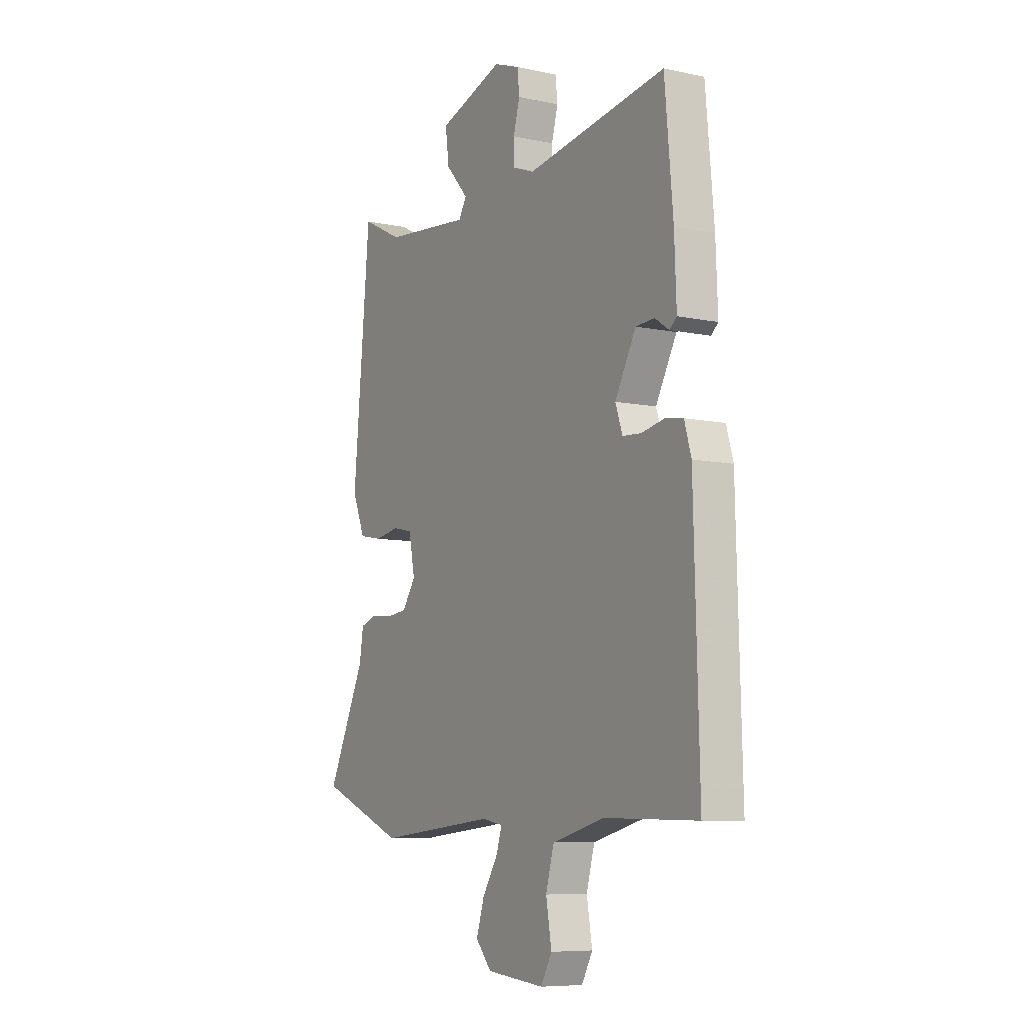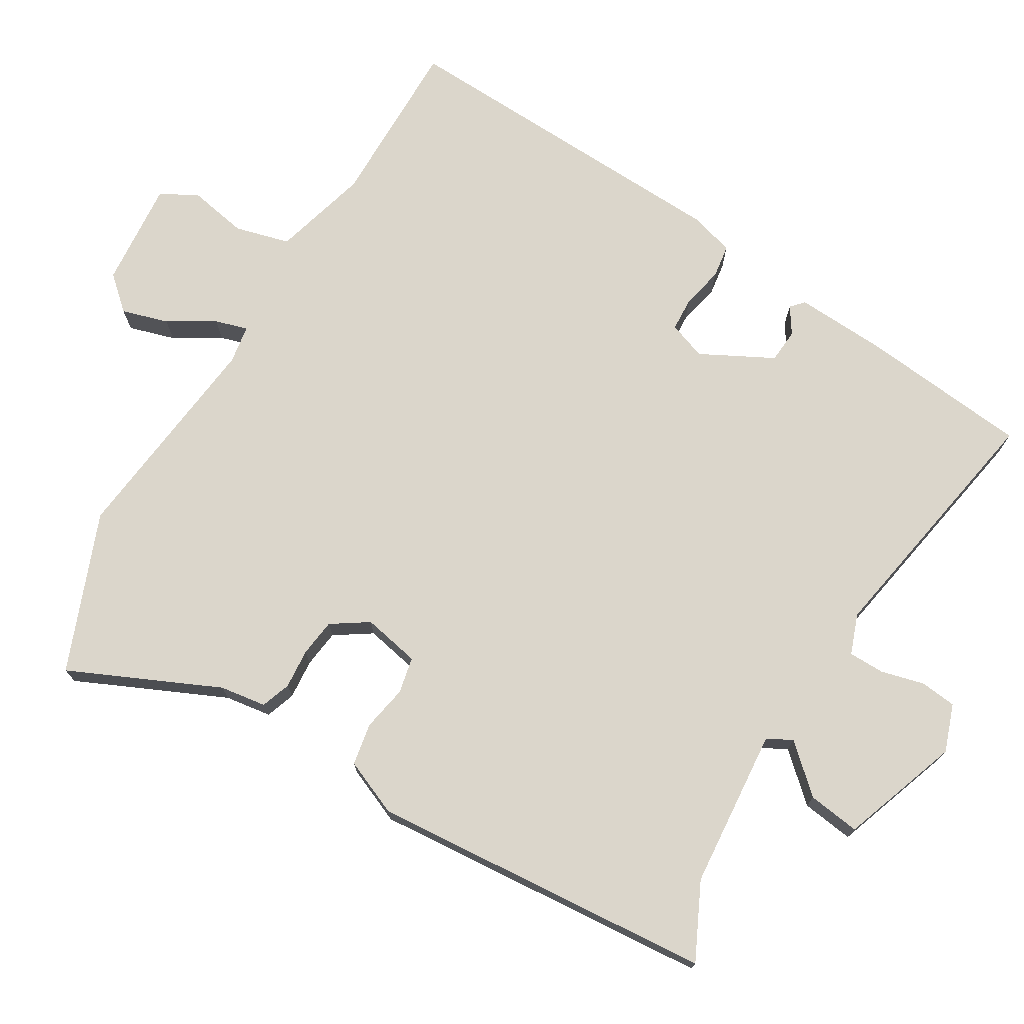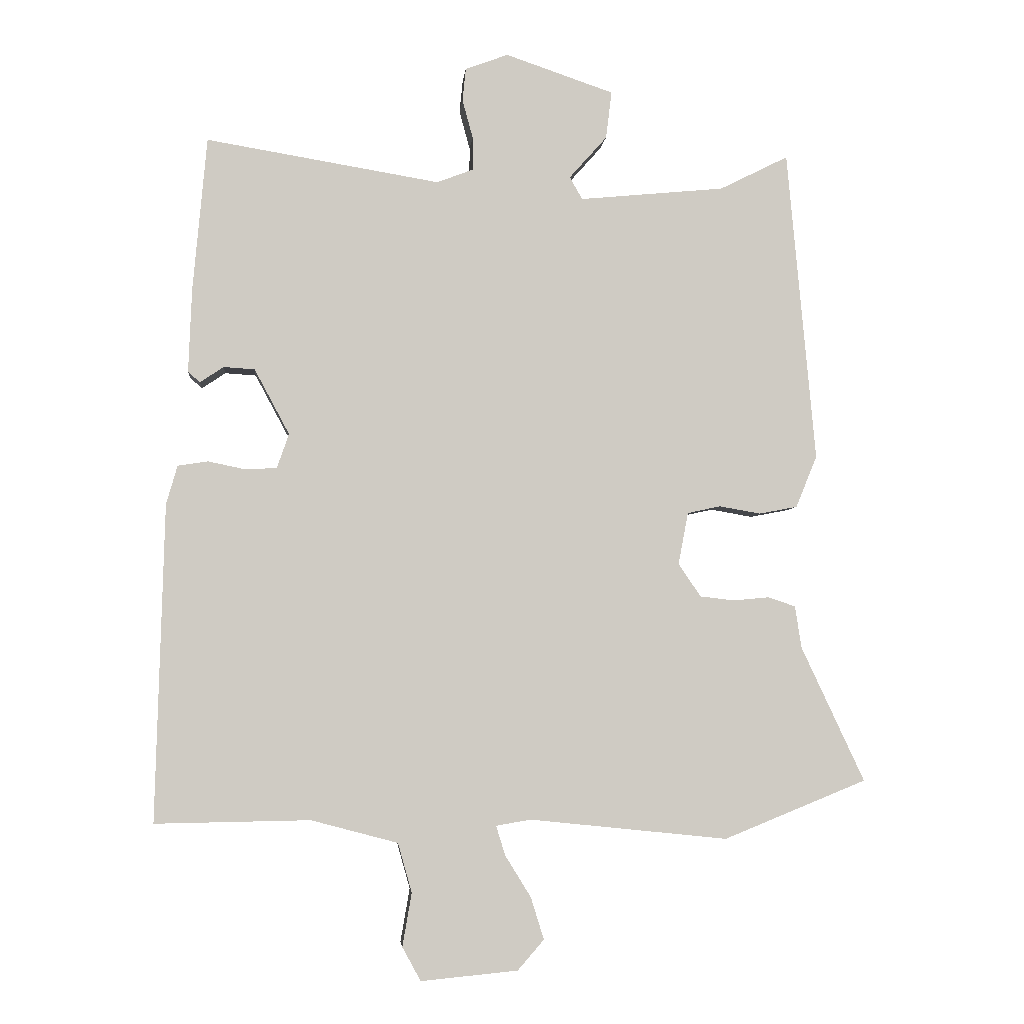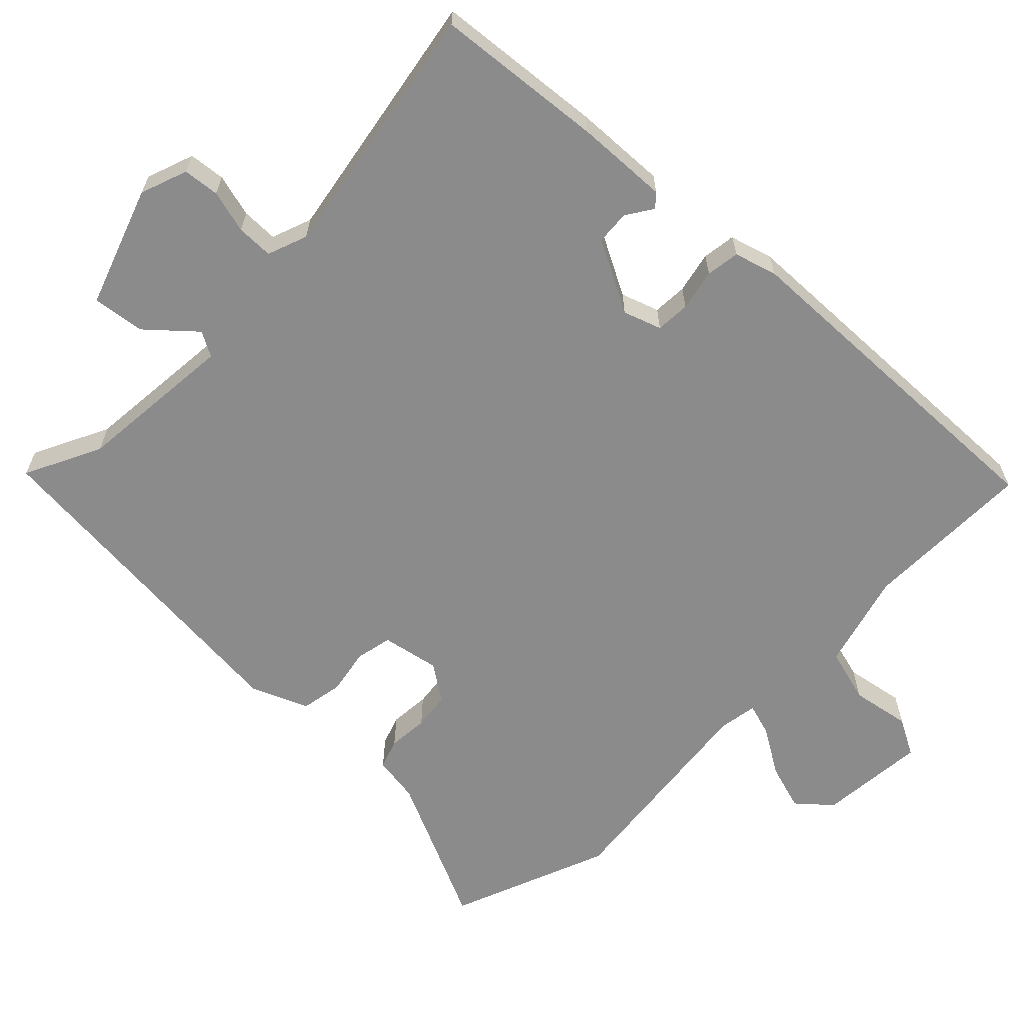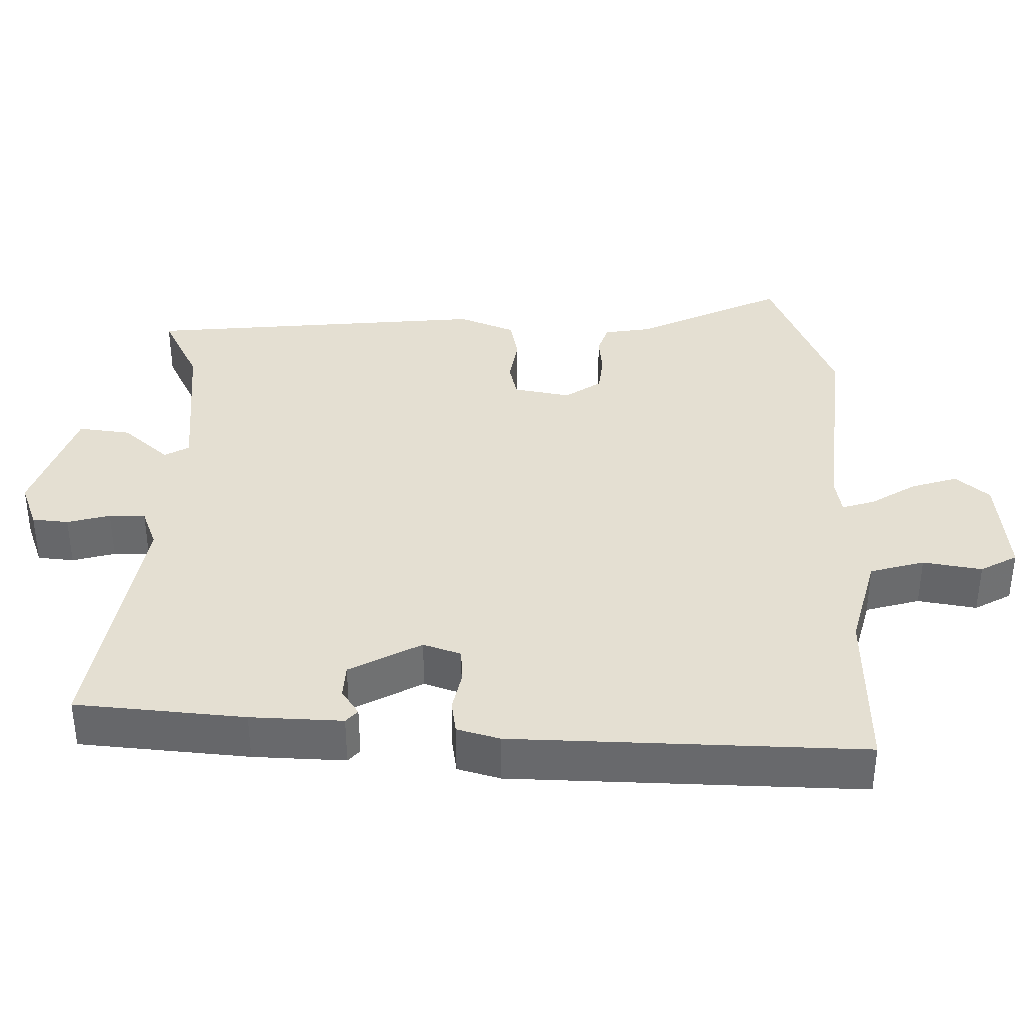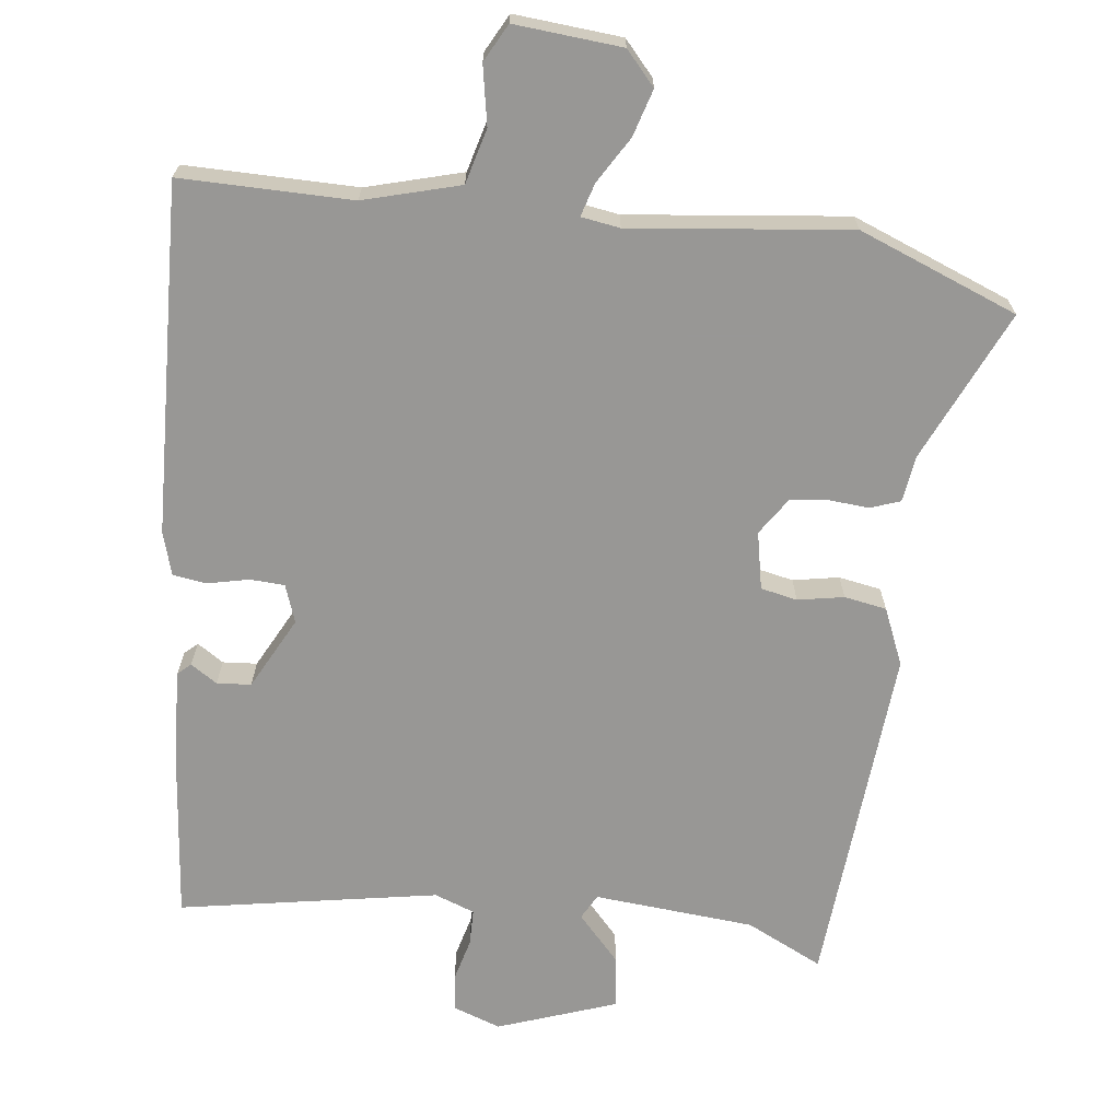
<metadata>
{"format":"obj","ext":"obj","renderer":"f3d","projection":"perspective","resolution":1024,"background":"white","views":[{"elev":-7.9,"azim":59.2,"up":"+Z"},{"elev":73.6,"azim":-58.5,"up":"+Y"},{"elev":-4.3,"azim":174.8,"up":"+Z"},{"elev":-63.8,"azim":46.0,"up":"+Y"},{"elev":37.0,"azim":90.9,"up":"+Y"},{"elev":-68.2,"azim":173.7,"up":"+Y"}]}
</metadata>
<code>
v 0.448 0.07 0.512
v 0.469 0.07 0.279
v 0.474 0.07 0.152
v 0.456 0.07 0.136
v 0.42 0.07 0.16
v 0.373 0.07 0.157
v 0.32 0.07 0.058
v 0.338 0.07 0.006
v 0.385 0.07 0.003
v 0.442 0.07 0.015
v 0.488 0.07 0.008
v 0.505 0.07 -0.051
v 0.518 0.07 -0.532
v 0.283 0.07 -0.528
v 0.151 0.07 -0.563
v 0.13 0.07 -0.638
v 0.144 0.07 -0.719
v 0.116 0.07 -0.77
v -0.031 0.07 -0.756
v -0.071 0.07 -0.71
v -0.051 0.07 -0.646
v -0.012 0.07 -0.583
v 0.002 0.07 -0.538
v -0.051 0.07 -0.529
v -0.352 0.07 -0.56
v -0.569 0.07 -0.472
v -0.473 0.07 -0.267
v -0.463 0.07 -0.203
v -0.422 0.07 -0.189
v -0.367 0.07 -0.194
v -0.315 0.07 -0.188
v -0.281 0.07 -0.138
v -0.296 0.07 -0.059
v -0.346 0.07 -0.048
v -0.409 0.07 -0.059
v -0.467 0.07 -0.048
v -0.499 0.07 0.03
v -0.456 0.07 0.504
v -0.352 0.07 0.452
v -0.132 0.07 0.431
v -0.113 0.07 0.465
v -0.17 0.07 0.529
v -0.179 0.07 0.601
v -0.015 0.07 0.657
v 0.05 0.07 0.633
v 0.055 0.07 0.583
v 0.039 0.07 0.524
v 0.039 0.07 0.474
v 0.094 0.07 0.453
v 0.448 0 0.512
v 0.469 0 0.279
v 0.474 0 0.152
v 0.456 0 0.136
v 0.42 0 0.16
v 0.373 0 0.157
v 0.32 0 0.058
v 0.338 0 0.006
v 0.385 0 0.003
v 0.442 0 0.015
v 0.488 0 0.008
v 0.505 0 -0.051
v 0.518 0 -0.532
v 0.283 0 -0.528
v 0.151 0 -0.563
v 0.13 0 -0.638
v 0.144 0 -0.719
v 0.116 0 -0.77
v -0.031 0 -0.756
v -0.071 0 -0.71
v -0.051 0 -0.646
v -0.012 0 -0.583
v 0.002 0 -0.538
v -0.051 0 -0.529
v -0.352 0 -0.56
v -0.569 0 -0.472
v -0.473 0 -0.267
v -0.463 0 -0.203
v -0.422 0 -0.189
v -0.367 0 -0.194
v -0.315 0 -0.188
v -0.281 0 -0.138
v -0.296 0 -0.059
v -0.346 0 -0.048
v -0.409 0 -0.059
v -0.467 0 -0.048
v -0.499 0 0.03
v -0.456 0 0.504
v -0.352 0 0.452
v -0.132 0 0.431
v -0.113 0 0.465
v -0.17 0 0.529
v -0.179 0 0.601
v -0.015 0 0.657
v 0.05 0 0.633
v 0.055 0 0.583
v 0.039 0 0.524
v 0.039 0 0.474
v 0.094 0 0.453
f 44 45 46 47
f 44 47 48
f 41 42 43 44
f 41 44 48
f 40 41 48 49
f 36 37 38 39
f 34 35 36 39
f 33 34 39 40
f 32 33 40 49
f 27 28 29 30
f 27 30 31
f 24 25 26 27
f 23 24 27 31
f 19 20 21 22
f 19 22 23
f 16 17 18 19
f 15 16 19 23
f 14 15 23 31
f 9 10 11 12
f 8 9 12 13
f 7 8 13 14
f 2 3 4 5
f 2 5 6
f 32 49 1 2
f 7 14 31 32
f 6 7 32
f 2 6 32
f 96 95 94 93
f 97 96 93
f 93 92 91 90
f 97 93 90
f 98 97 90 89
f 88 87 86 85
f 88 85 84 83
f 89 88 83 82
f 98 89 82 81
f 79 78 77 76
f 80 79 76
f 76 75 74 73
f 80 76 73 72
f 71 70 69 68
f 72 71 68
f 68 67 66 65
f 72 68 65 64
f 80 72 64 63
f 61 60 59 58
f 62 61 58 57
f 63 62 57 56
f 54 53 52 51
f 55 54 51
f 51 50 98 81
f 81 80 63 56
f 81 56 55
f 81 55 51
f 1 50 51 2
f 2 51 52 3
f 3 52 53 4
f 4 53 54 5
f 5 54 55 6
f 6 55 56 7
f 7 56 57 8
f 8 57 58 9
f 9 58 59 10
f 10 59 60 11
f 11 60 61 12
f 12 61 62 13
f 13 62 63 14
f 14 63 64 15
f 15 64 65 16
f 16 65 66 17
f 17 66 67 18
f 18 67 68 19
f 19 68 69 20
f 20 69 70 21
f 21 70 71 22
f 22 71 72 23
f 23 72 73 24
f 24 73 74 25
f 25 74 75 26
f 26 75 76 27
f 27 76 77 28
f 28 77 78 29
f 29 78 79 30
f 30 79 80 31
f 31 80 81 32
f 32 81 82 33
f 33 82 83 34
f 34 83 84 35
f 35 84 85 36
f 36 85 86 37
f 37 86 87 38
f 38 87 88 39
f 39 88 89 40
f 40 89 90 41
f 41 90 91 42
f 42 91 92 43
f 43 92 93 44
f 44 93 94 45
f 45 94 95 46
f 46 95 96 47
f 47 96 97 48
f 48 97 98 49
f 49 98 50 1

</code>
